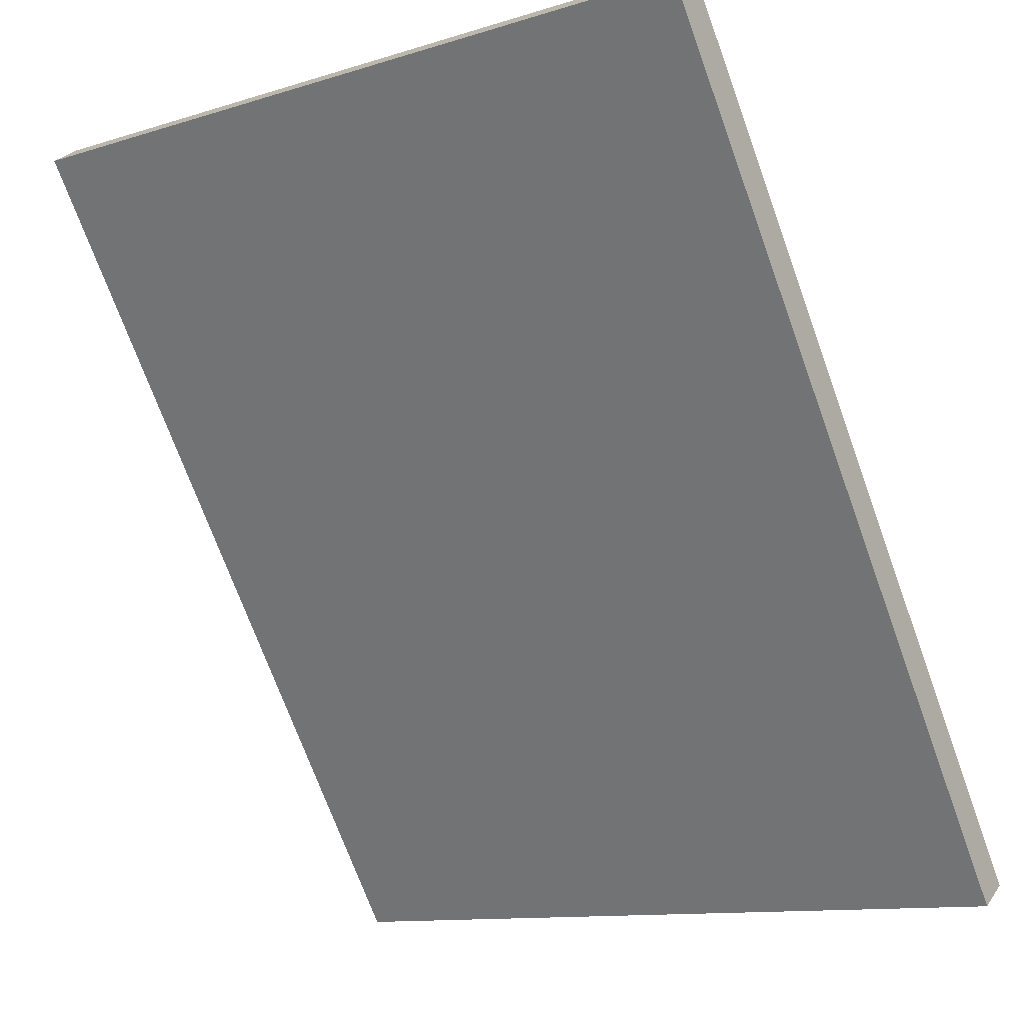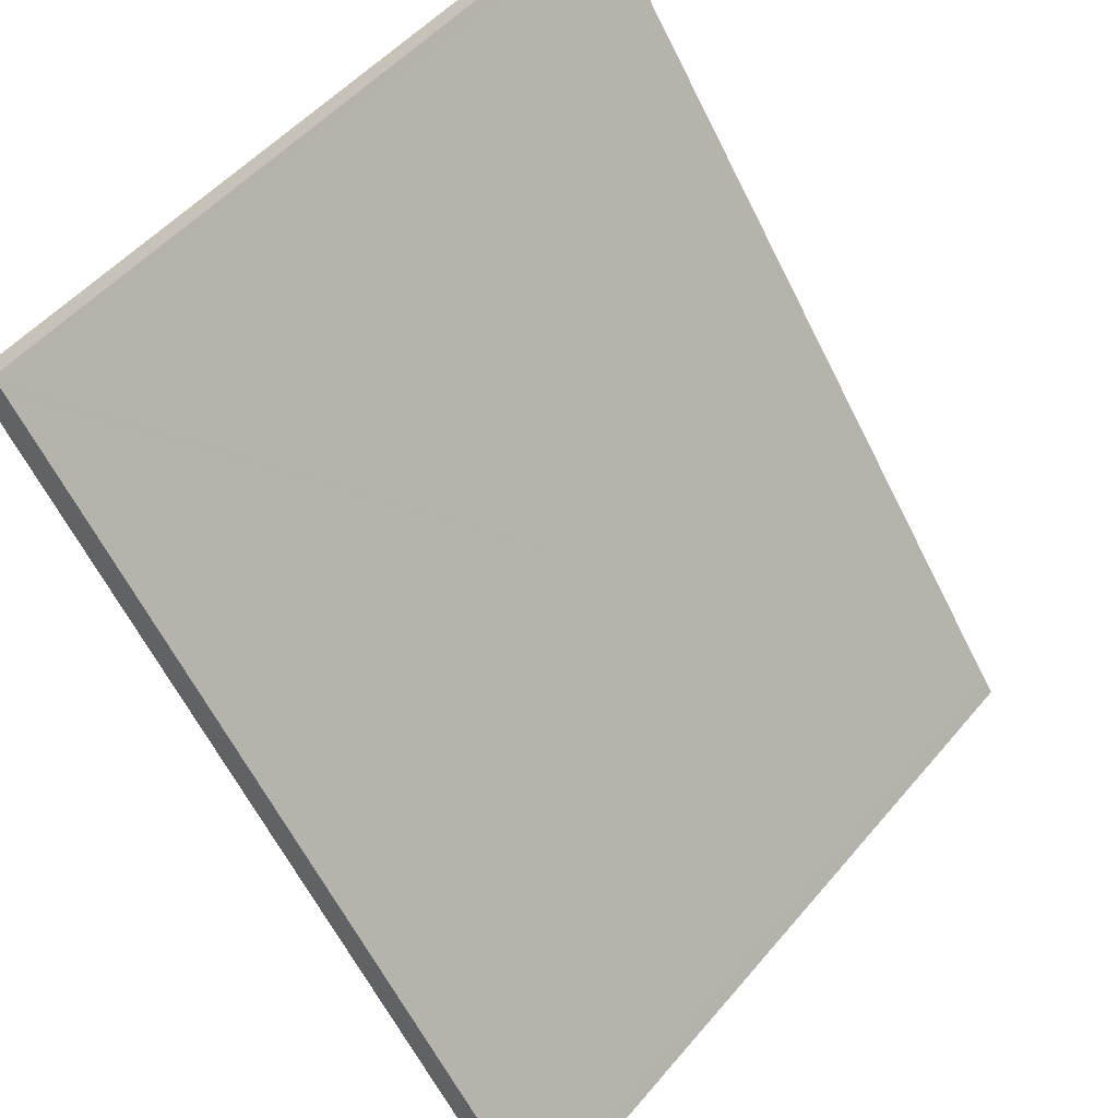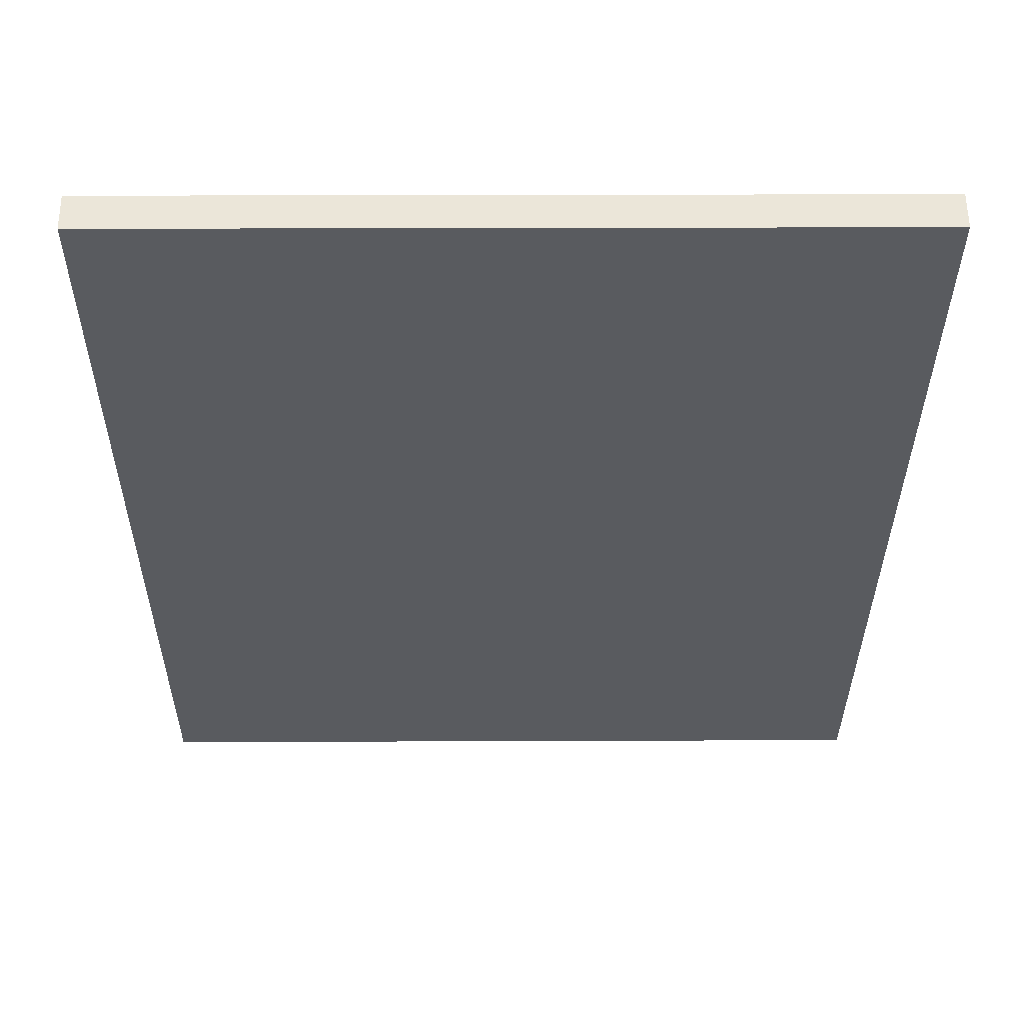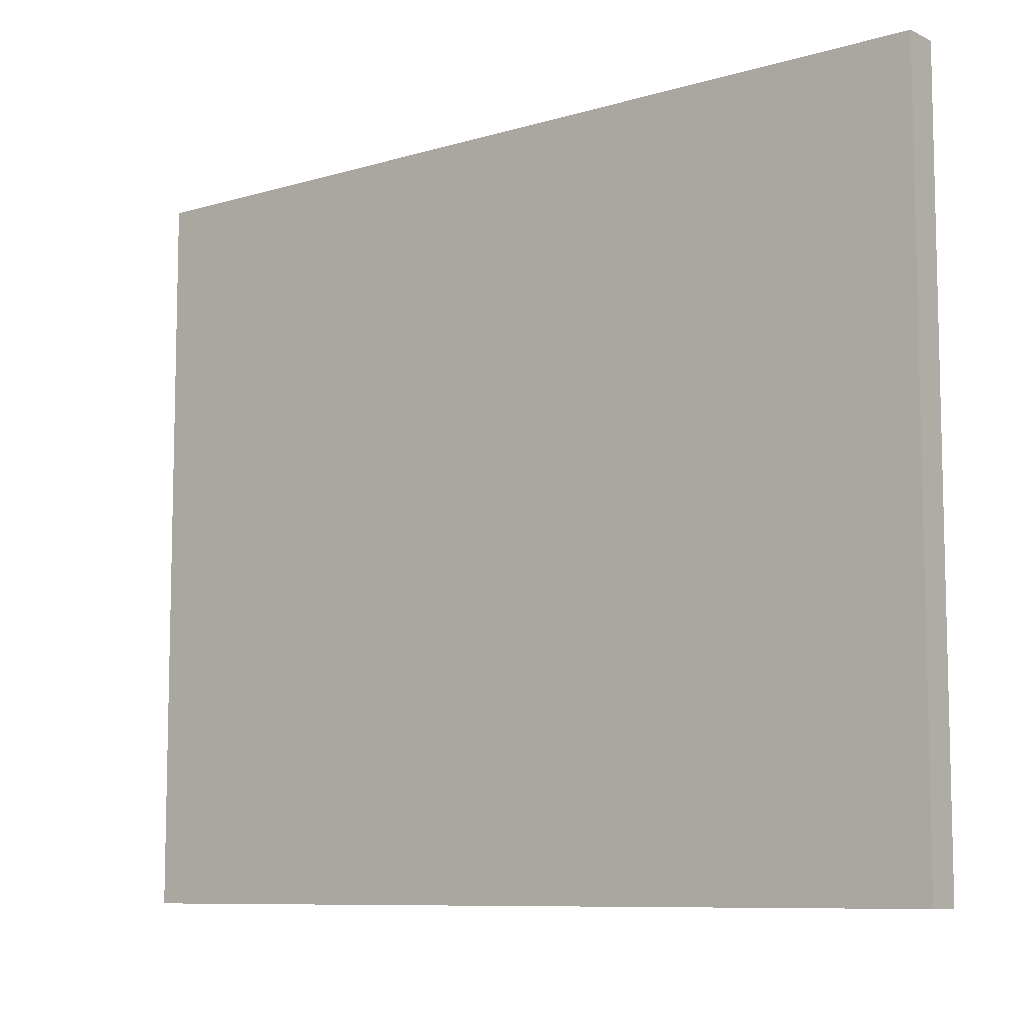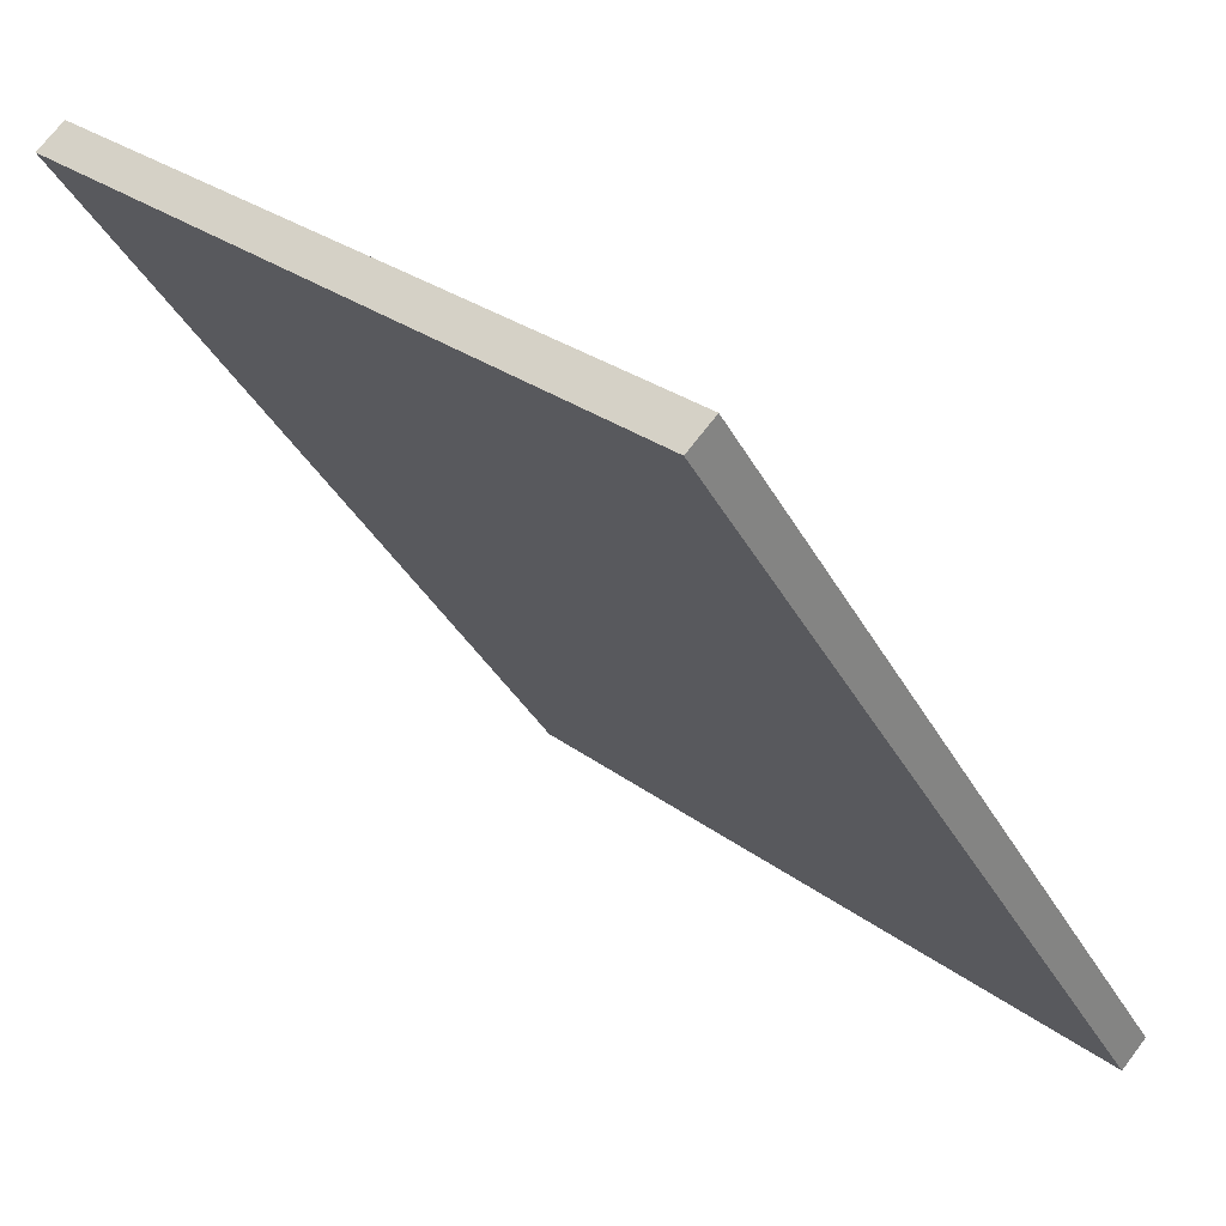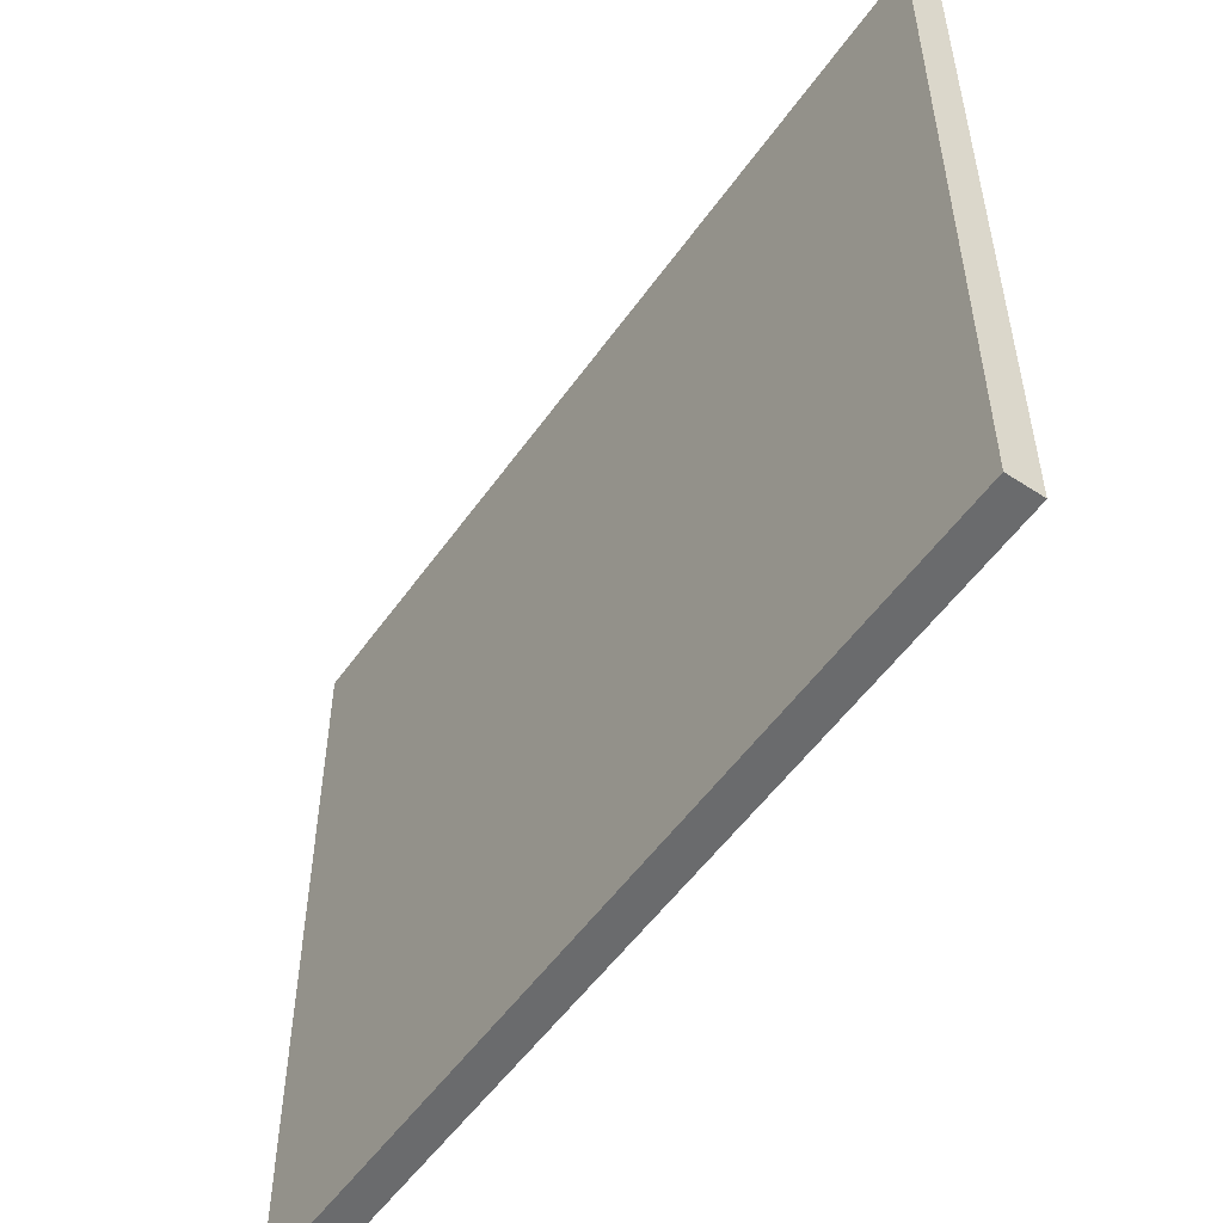
<metadata>
{"format":"obj","ext":"obj","renderer":"f3d","projection":"perspective","resolution":1024,"background":"white","views":[{"elev":-11.7,"azim":-53.4,"up":"+Z"},{"elev":50.6,"azim":38.5,"up":"+Z"},{"elev":22.2,"azim":-90.4,"up":"+Z"},{"elev":-8.7,"azim":-85.8,"up":"+Y"},{"elev":28.7,"azim":-42.0,"up":"+Z"},{"elev":-53.2,"azim":-69.4,"up":"+Y"}]}
</metadata>
<code>
v  0.516 13.1 0.352
v  9.221 13.1 -13.13
v  0 13.1 8.022e-16
v  0.71 13.1 0.075
v  9.537 13.1 -12.49
v  9.732 13.1 -12.77
v  0.516 -2.155e-17 0.352
v  0.71 -4.592e-18 0.075
v  9.537 7.65e-16 -12.49
v  9.732 7.821e-16 -12.77
v  9.221 8.04e-16 -13.13
v  0 0 0
g defaultobject
f 1 2 3
f 2 1 4
f 2 4 5
f 2 5 6
f 7 4 1
f 4 7 5
f 5 7 8
f 5 8 9
f 5 9 6
f 6 9 10
f 10 2 6
f 2 10 11
f 11 3 2
f 3 11 12
f 12 1 3
f 1 12 7
f 9 11 10
f 11 9 8
f 11 8 12
f 12 8 7

</code>
